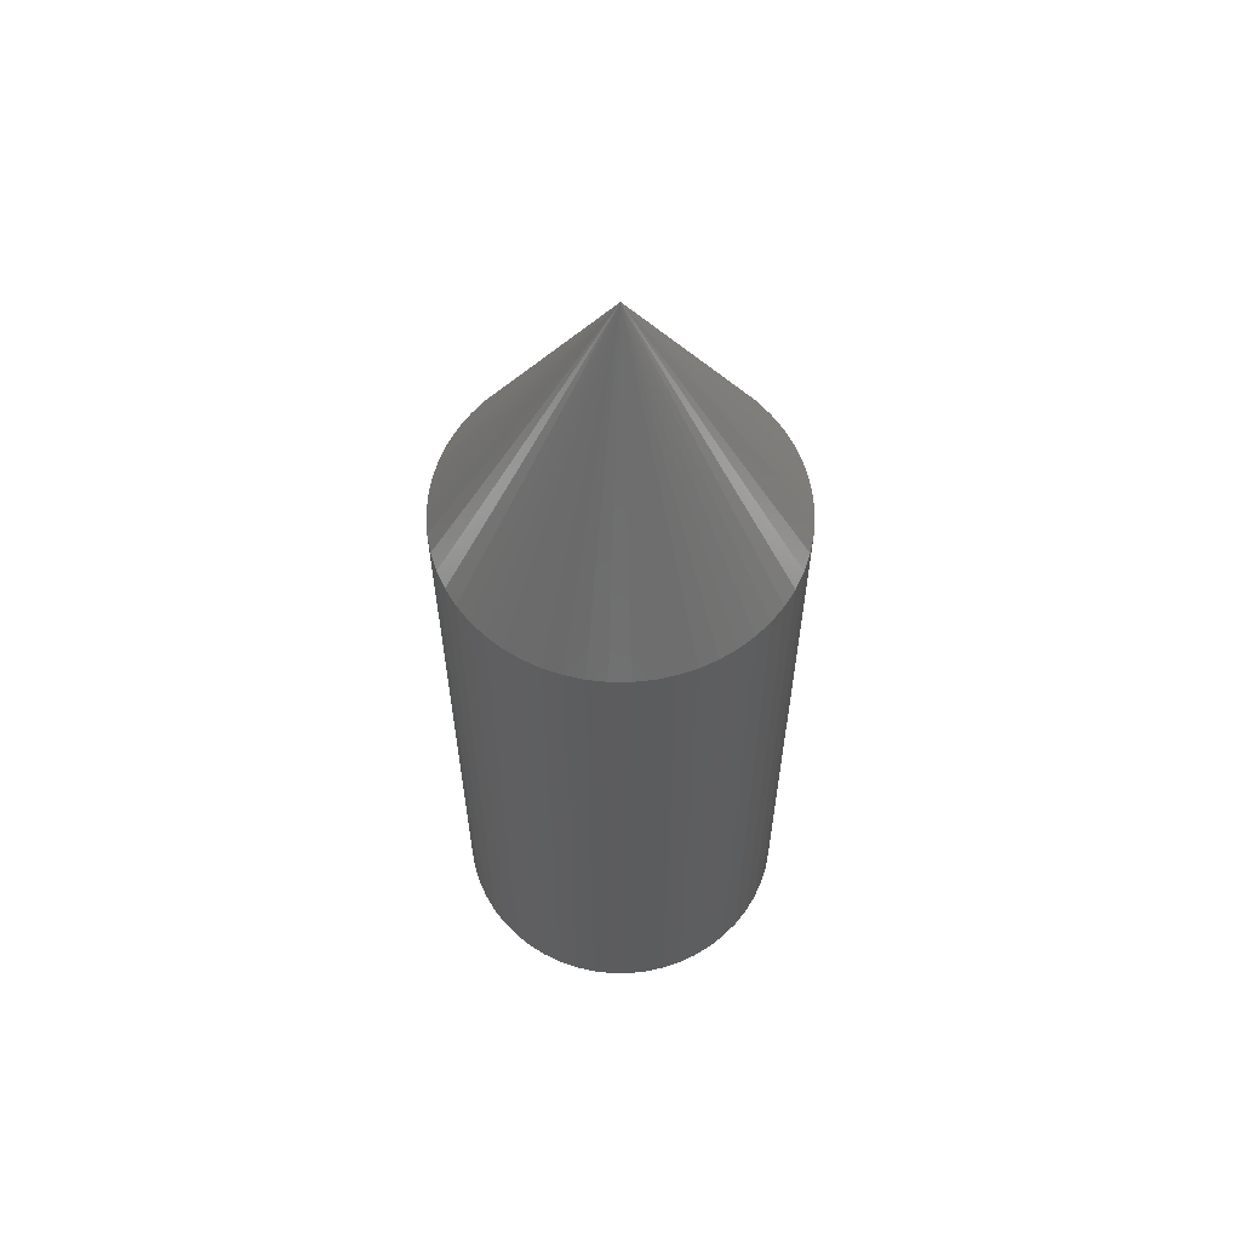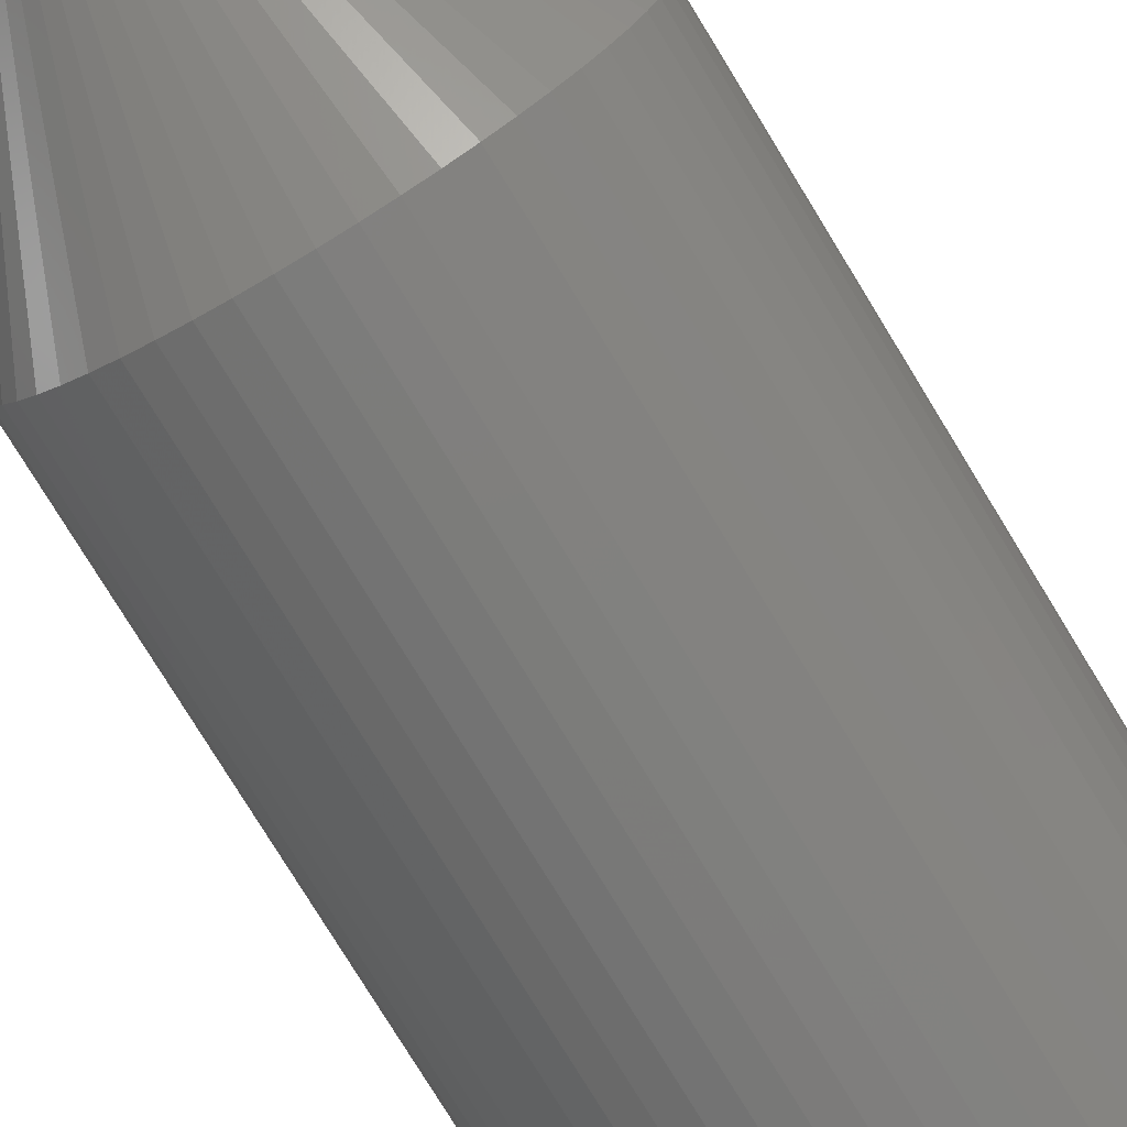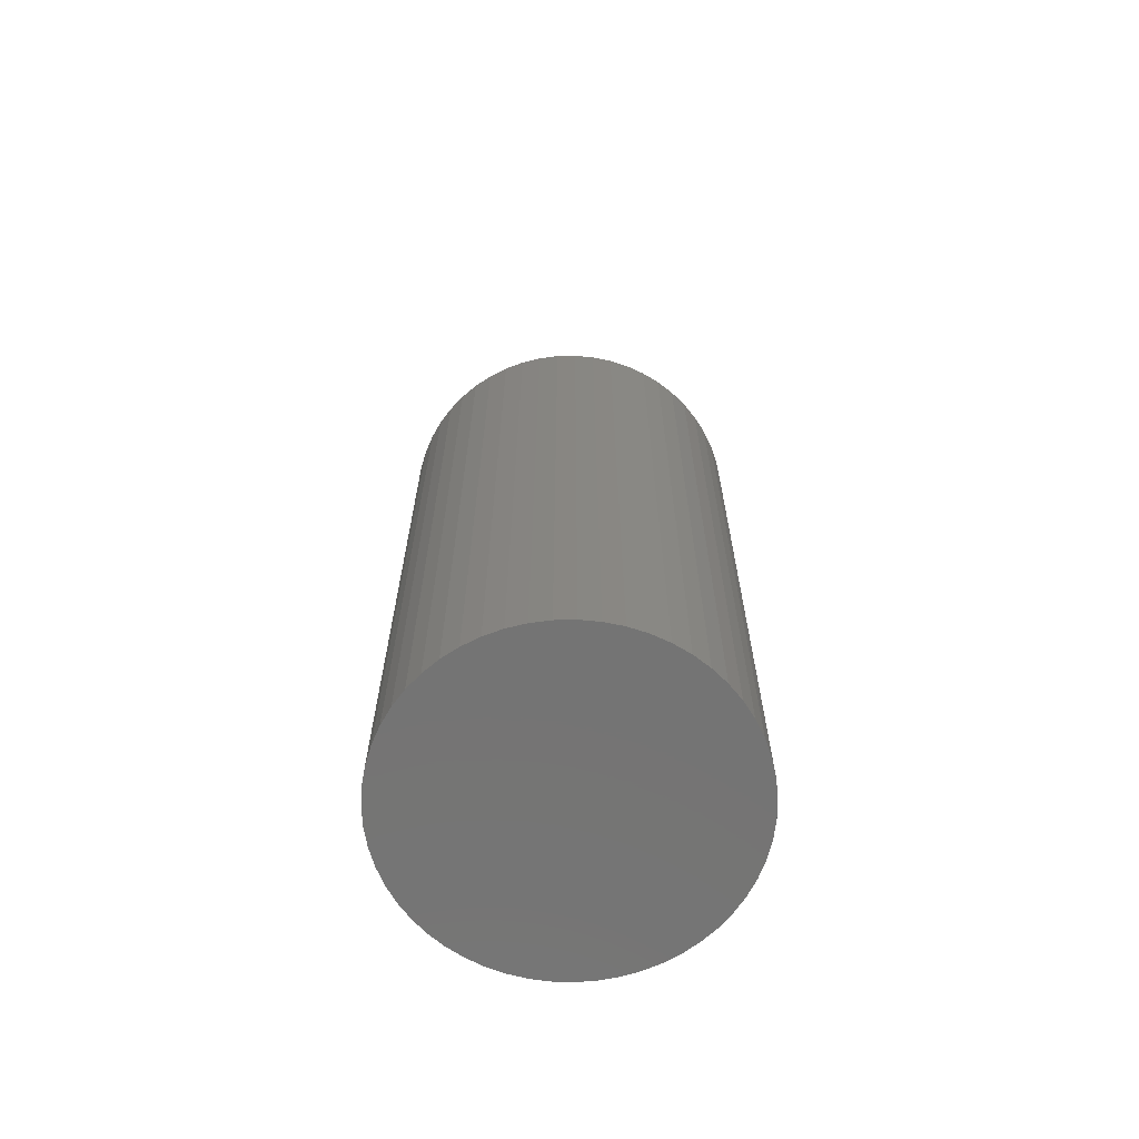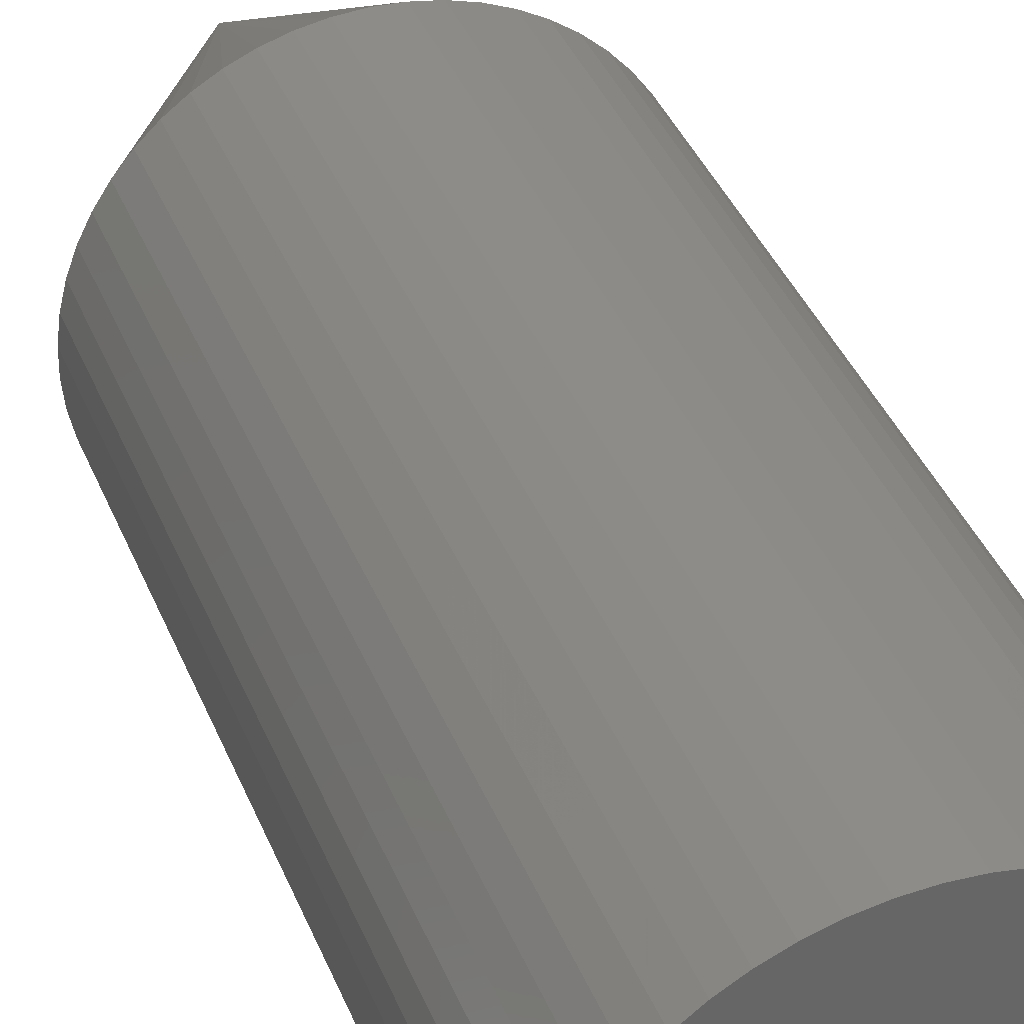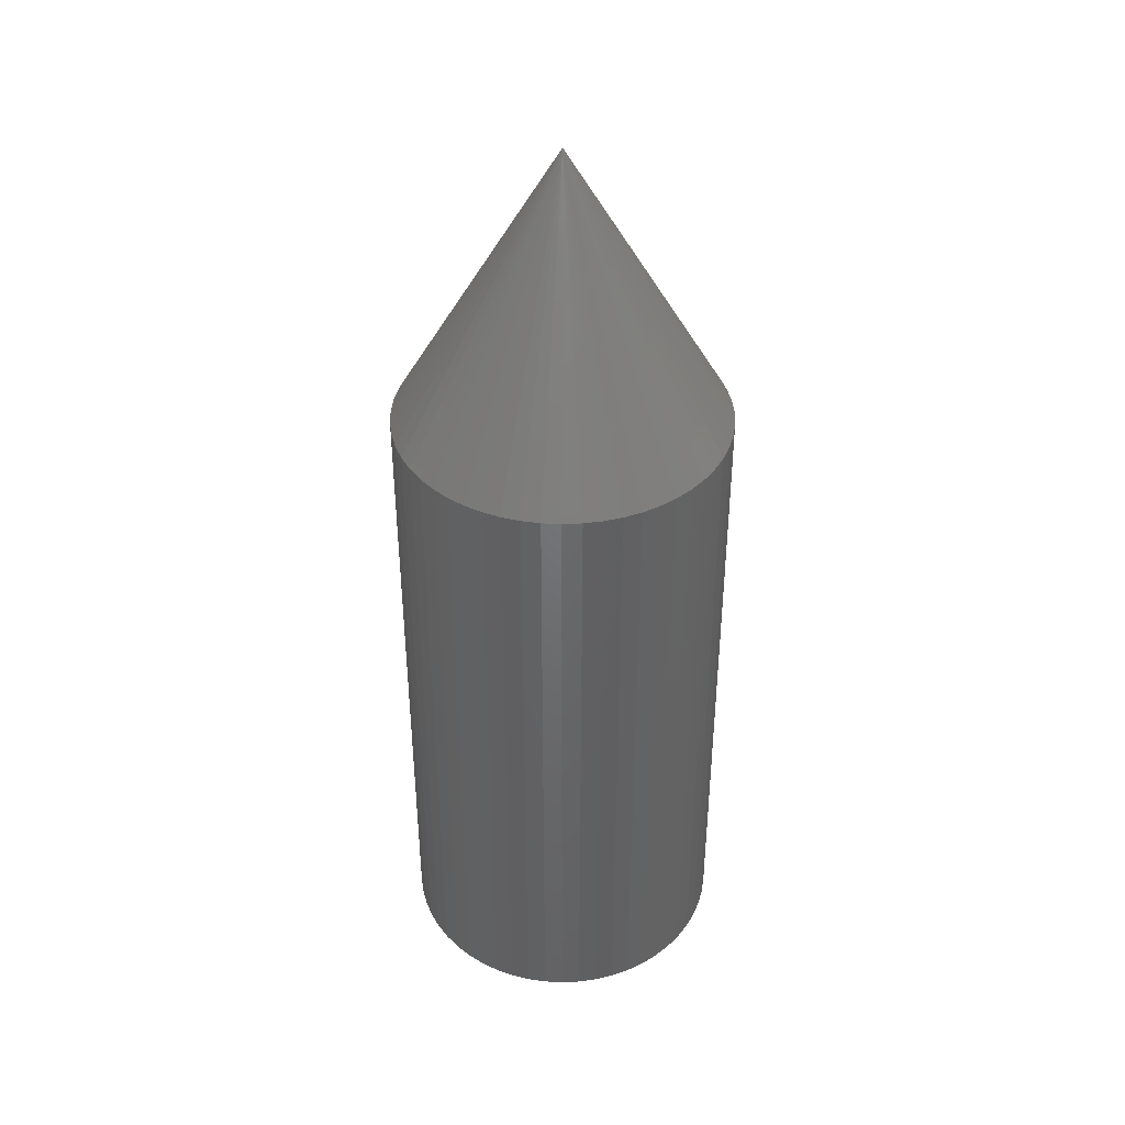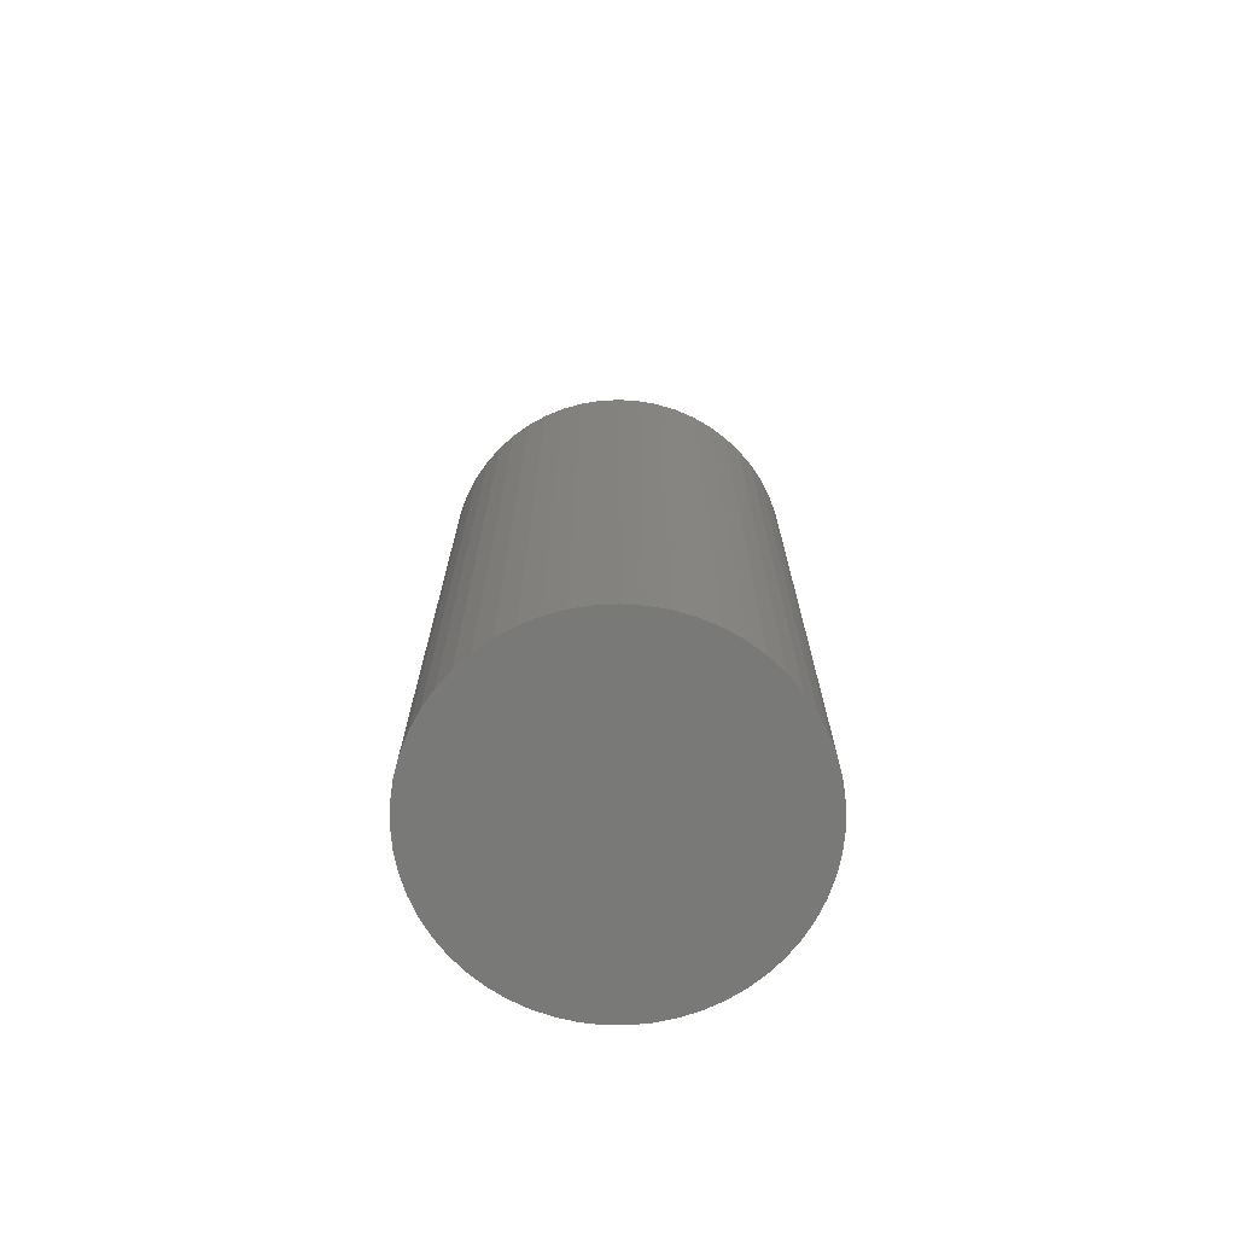
<metadata>
{"format":"stl","ext":"stl","renderer":"f3d","projection":"perspective","resolution":1024,"background":"white","views":[{"elev":60.2,"azim":-96.4,"up":"+Y"},{"elev":-76.2,"azim":-148.7,"up":"+Z"},{"elev":-66.4,"azim":-82.3,"up":"+Y"},{"elev":36.3,"azim":-19.5,"up":"+Z"},{"elev":40.7,"azim":142.6,"up":"+Y"},{"elev":-71.9,"azim":89.5,"up":"+Y"}]}
</metadata>
<code>
# stl→obj: 167 verts, 220 faces
v 98.7 200 61.32
v 99.67 200 55.7
v 50 286.6 50
v 97.09 200 66.8
v 94.87 200 72.06
v 92.06 200 77.03
v 88.71 200 81.65
v 84.85 200 85.86
v 80.53 200 89.6
v 75.82 200 92.82
v 70.77 200 95.48
v 65.45 200 97.55
v 59.93 200 99
v 54.28 200 99.82
v 48.57 200 99.98
v 42.88 200 99.49
v 37.29 200 98.36
v 31.86 200 96.59
v 26.67 200 94.22
v 21.78 200 91.27
v 17.26 200 87.79
v 13.16 200 83.81
v 9.549 200 79.39
v 6.463 200 74.59
v 3.944 200 69.46
v 2.025 200 64.09
v 0.7323 200 58.53
v 0.08155 200 52.85
v 0.08155 200 47.15
v 0.7323 200 41.47
v 2.025 200 35.91
v 3.944 200 30.54
v 6.463 200 25.41
v 9.549 200 20.61
v 13.16 200 16.19
v 17.26 200 12.21
v 21.78 200 8.726
v 26.67 200 5.778
v 31.86 200 3.407
v 37.29 200 1.643
v 42.88 200 0.5089
v 48.57 200 0.02039
v 54.28 200 0.1834
v 59.93 200 0.9959
v 65.45 200 2.447
v 70.77 200 4.518
v 75.82 200 7.183
v 80.53 200 10.4
v 84.85 200 14.14
v 88.71 200 18.35
v 92.06 200 22.97
v 94.87 200 27.94
v 97.09 200 33.2
v 98.7 200 38.68
v 99.67 200 44.3
v 100 200 50
v 100 1.059e-14 50
v 99.67 1.059e-14 55.7
v 98.7 1.059e-14 61.32
v 97.09 1.059e-14 66.8
v 94.87 1.059e-14 72.06
v 92.06 1.059e-14 77.03
v 88.71 1.059e-14 81.65
v 84.85 1.059e-14 85.86
v 80.53 1.059e-14 89.6
v 75.82 1.059e-14 92.82
v 70.77 1.059e-14 95.48
v 65.45 1.059e-14 97.55
v 59.93 1.059e-14 99
v 54.28 1.059e-14 99.82
v 48.57 1.059e-14 99.98
v 42.88 1.059e-14 99.49
v 37.29 1.059e-14 98.36
v 31.86 1.059e-14 96.59
v 26.67 1.059e-14 94.22
v 21.78 1.059e-14 91.27
v 17.26 1.059e-14 87.79
v 13.16 1.059e-14 83.81
v 9.549 1.059e-14 79.39
v 6.463 1.059e-14 74.59
v 3.944 1.059e-14 69.46
v 2.025 1.059e-14 64.09
v 0.7323 1.059e-14 58.53
v 0.08155 1.059e-14 52.85
v 0.08155 1.059e-14 47.15
v 0.7323 1.059e-14 41.47
v 2.025 1.059e-14 35.91
v 3.944 1.059e-14 30.54
v 6.463 1.059e-14 25.41
v 9.549 1.059e-14 20.61
v 13.16 1.059e-14 16.19
v 17.26 1.059e-14 12.21
v 21.78 1.059e-14 8.726
v 26.67 1.059e-14 5.778
v 31.86 1.059e-14 3.407
v 37.29 1.059e-14 1.643
v 42.88 1.059e-14 0.5089
v 48.57 1.059e-14 0.02039
v 54.28 1.059e-14 0.1834
v 59.93 1.059e-14 0.9959
v 65.45 1.059e-14 2.447
v 70.77 1.059e-14 4.518
v 75.82 1.059e-14 7.183
v 80.53 1.059e-14 10.4
v 84.85 1.059e-14 14.14
v 88.71 1.059e-14 18.35
v 92.06 1.059e-14 22.97
v 94.87 1.059e-14 27.94
v 97.09 1.059e-14 33.2
v 98.7 1.059e-14 38.68
v 99.67 1.059e-14 44.3
v 100 5.452e-15 50
v 99.67 5.449e-15 55.7
v 50 5.134e-15 50
v 97.09 5.433e-15 33.2
v 98.7 5.443e-15 38.68
v 99.67 5.449e-15 44.3
v 88.71 5.38e-15 18.35
v 92.06 5.401e-15 22.97
v 94.87 5.419e-15 27.94
v 75.82 5.298e-15 7.183
v 80.53 5.328e-15 10.4
v 84.85 5.355e-15 14.14
v 59.93 5.197e-15 0.9959
v 65.45 5.232e-15 2.447
v 70.77 5.266e-15 4.518
v 42.88 5.089e-15 0.5089
v 48.57 5.125e-15 0.02039
v 54.28 5.162e-15 0.1834
v 26.67 4.986e-15 5.778
v 31.86 5.019e-15 3.407
v 37.29 5.054e-15 1.643
v 13.16 4.901e-15 16.19
v 17.26 4.927e-15 12.21
v 21.78 4.955e-15 8.726
v 3.944 4.842e-15 30.54
v 6.463 4.858e-15 25.41
v 9.549 4.878e-15 20.61
v 0.08155 4.818e-15 47.15
v 0.7323 4.822e-15 41.47
v 2.025 4.83e-15 35.91
v 2.025 4.83e-15 64.09
v 0.7323 4.822e-15 58.53
v 0.08155 4.818e-15 52.85
v 9.549 4.878e-15 79.39
v 6.463 4.858e-15 74.59
v 3.944 4.842e-15 69.46
v 21.78 4.955e-15 91.27
v 17.26 4.927e-15 87.79
v 13.16 4.901e-15 83.81
v 37.29 5.054e-15 98.36
v 31.86 5.019e-15 96.59
v 26.67 4.986e-15 94.22
v 54.28 5.162e-15 99.82
v 48.57 5.125e-15 99.98
v 42.88 5.089e-15 99.49
v 70.77 5.266e-15 95.48
v 65.45 5.232e-15 97.55
v 59.93 5.197e-15 99
v 84.85 5.355e-15 85.86
v 80.53 5.328e-15 89.6
v 75.82 5.298e-15 92.82
v 94.87 5.419e-15 72.06
v 92.06 5.401e-15 77.03
v 88.71 5.38e-15 81.65
v 98.7 5.443e-15 61.32
v 97.09 5.433e-15 66.8
f 1 2 3
f 1 3 4
f 5 4 3
f 6 5 3
f 7 6 3
f 8 7 3
f 9 8 3
f 10 9 3
f 11 10 3
f 12 11 3
f 13 12 3
f 14 13 3
f 15 14 3
f 16 15 3
f 17 16 3
f 18 17 3
f 19 18 3
f 20 19 3
f 21 20 3
f 22 21 3
f 23 22 3
f 24 23 3
f 25 24 3
f 26 25 3
f 27 26 3
f 28 27 3
f 29 28 3
f 30 29 3
f 31 30 3
f 32 31 3
f 33 32 3
f 34 33 3
f 35 34 3
f 36 35 3
f 37 36 3
f 38 37 3
f 39 38 3
f 40 39 3
f 41 40 3
f 42 41 3
f 43 42 3
f 44 43 3
f 45 44 3
f 46 45 3
f 47 46 3
f 48 47 3
f 49 48 3
f 50 49 3
f 51 50 3
f 52 51 3
f 53 52 3
f 54 53 3
f 55 54 3
f 56 55 3
f 2 56 3
f 57 2 58
f 58 2 1
f 58 1 59
f 59 1 4
f 59 4 60
f 60 4 5
f 60 5 61
f 61 5 6
f 61 6 62
f 62 6 7
f 62 7 63
f 63 7 8
f 63 8 64
f 64 8 9
f 64 9 65
f 65 9 10
f 65 10 66
f 66 10 11
f 66 11 67
f 67 11 12
f 67 12 68
f 68 12 13
f 68 13 69
f 69 13 14
f 69 14 70
f 70 14 15
f 70 15 71
f 71 15 16
f 71 16 72
f 72 16 17
f 72 17 73
f 73 17 18
f 73 18 74
f 74 18 19
f 74 19 75
f 75 19 20
f 75 20 76
f 76 20 21
f 76 21 77
f 77 21 22
f 77 22 78
f 78 22 23
f 78 23 79
f 79 23 24
f 79 24 80
f 80 24 25
f 80 25 81
f 81 25 26
f 81 26 82
f 82 26 27
f 82 27 83
f 83 27 28
f 83 28 84
f 84 28 29
f 84 29 85
f 85 29 30
f 85 30 86
f 86 30 31
f 86 31 87
f 87 31 32
f 87 32 88
f 88 32 33
f 88 33 89
f 89 33 34
f 89 34 90
f 90 34 35
f 90 35 91
f 91 35 36
f 91 36 92
f 92 36 37
f 92 37 93
f 93 37 38
f 93 38 94
f 94 38 39
f 94 39 95
f 95 39 40
f 95 40 96
f 96 40 41
f 96 41 97
f 97 41 42
f 97 42 98
f 98 42 43
f 98 43 99
f 99 43 44
f 99 44 100
f 100 44 45
f 100 45 101
f 101 45 46
f 101 46 102
f 102 46 47
f 102 47 103
f 103 47 48
f 103 48 104
f 104 48 49
f 104 49 105
f 105 49 50
f 105 50 106
f 106 50 51
f 106 51 107
f 107 51 52
f 107 52 108
f 108 52 53
f 108 53 109
f 109 53 54
f 109 54 110
f 110 54 55
f 110 55 111
f 111 55 56
f 111 56 57
f 57 56 2
f 112 113 114
f 115 116 114
f 114 116 117
f 114 117 112
f 118 119 114
f 114 119 120
f 114 120 115
f 121 122 114
f 114 122 123
f 114 123 118
f 124 125 114
f 114 125 126
f 114 126 121
f 127 128 114
f 114 128 129
f 114 129 124
f 130 131 114
f 114 131 132
f 114 132 127
f 133 134 114
f 114 134 135
f 114 135 130
f 136 137 114
f 114 137 138
f 114 138 133
f 139 140 114
f 114 140 141
f 114 141 136
f 142 143 114
f 114 143 144
f 114 144 139
f 145 146 114
f 114 146 147
f 114 147 142
f 148 149 114
f 114 149 150
f 114 150 145
f 151 152 114
f 114 152 153
f 114 153 148
f 154 155 114
f 114 155 156
f 114 156 151
f 157 158 114
f 114 158 159
f 114 159 154
f 160 161 114
f 114 161 162
f 114 162 157
f 163 164 114
f 114 164 165
f 114 165 160
f 113 166 114
f 114 166 167
f 114 167 163

</code>
